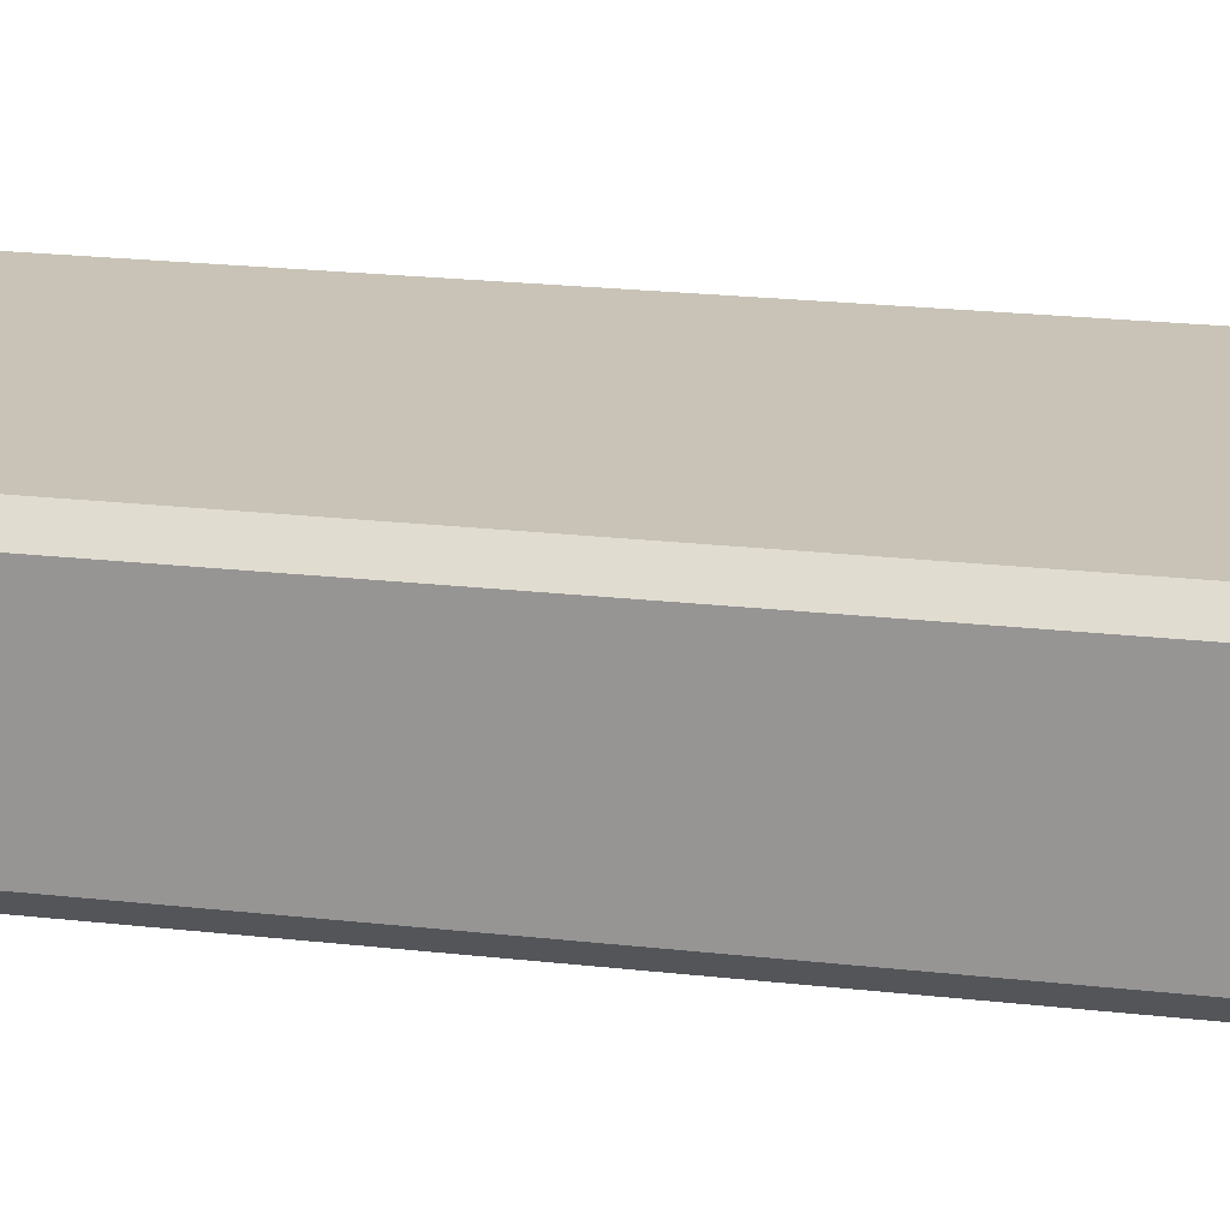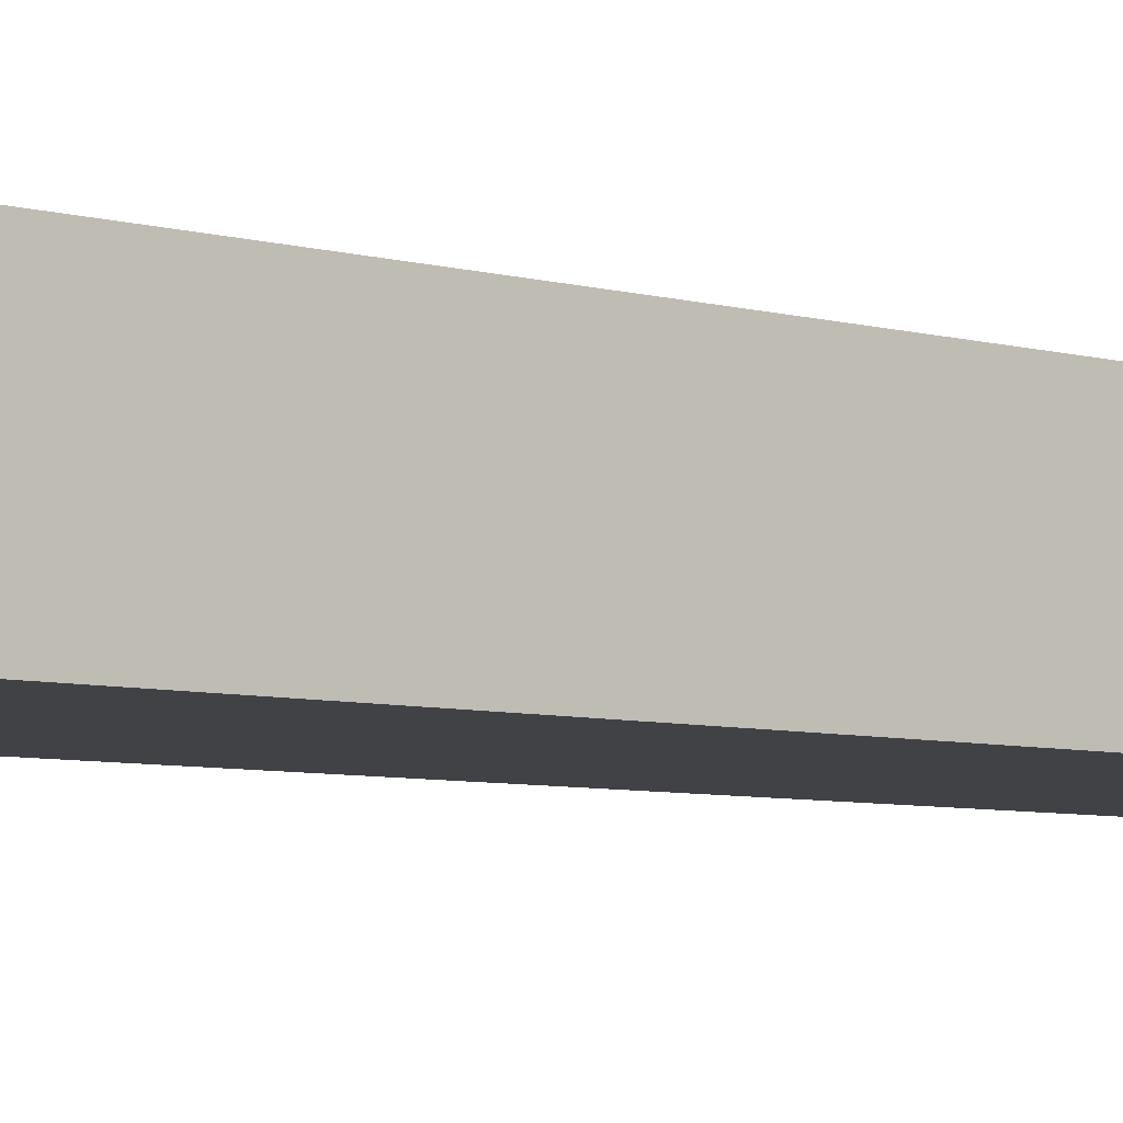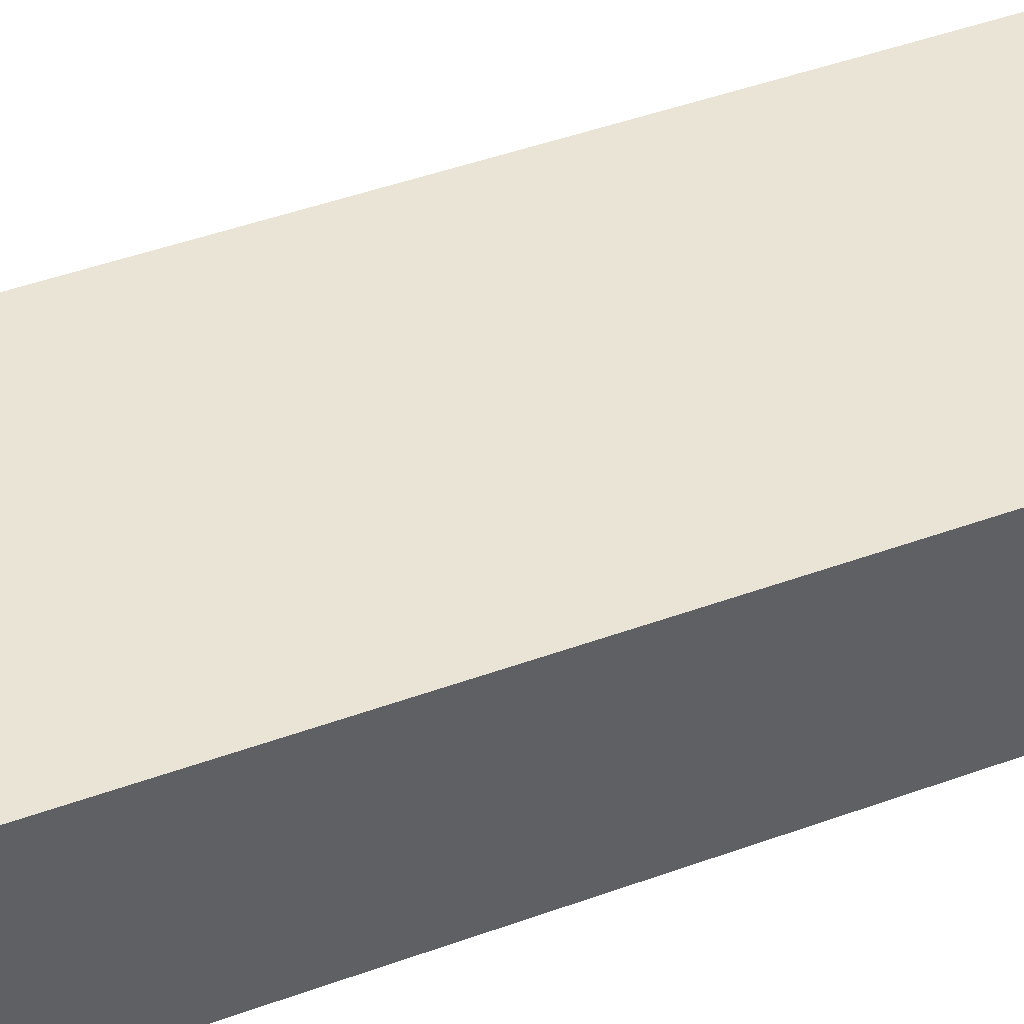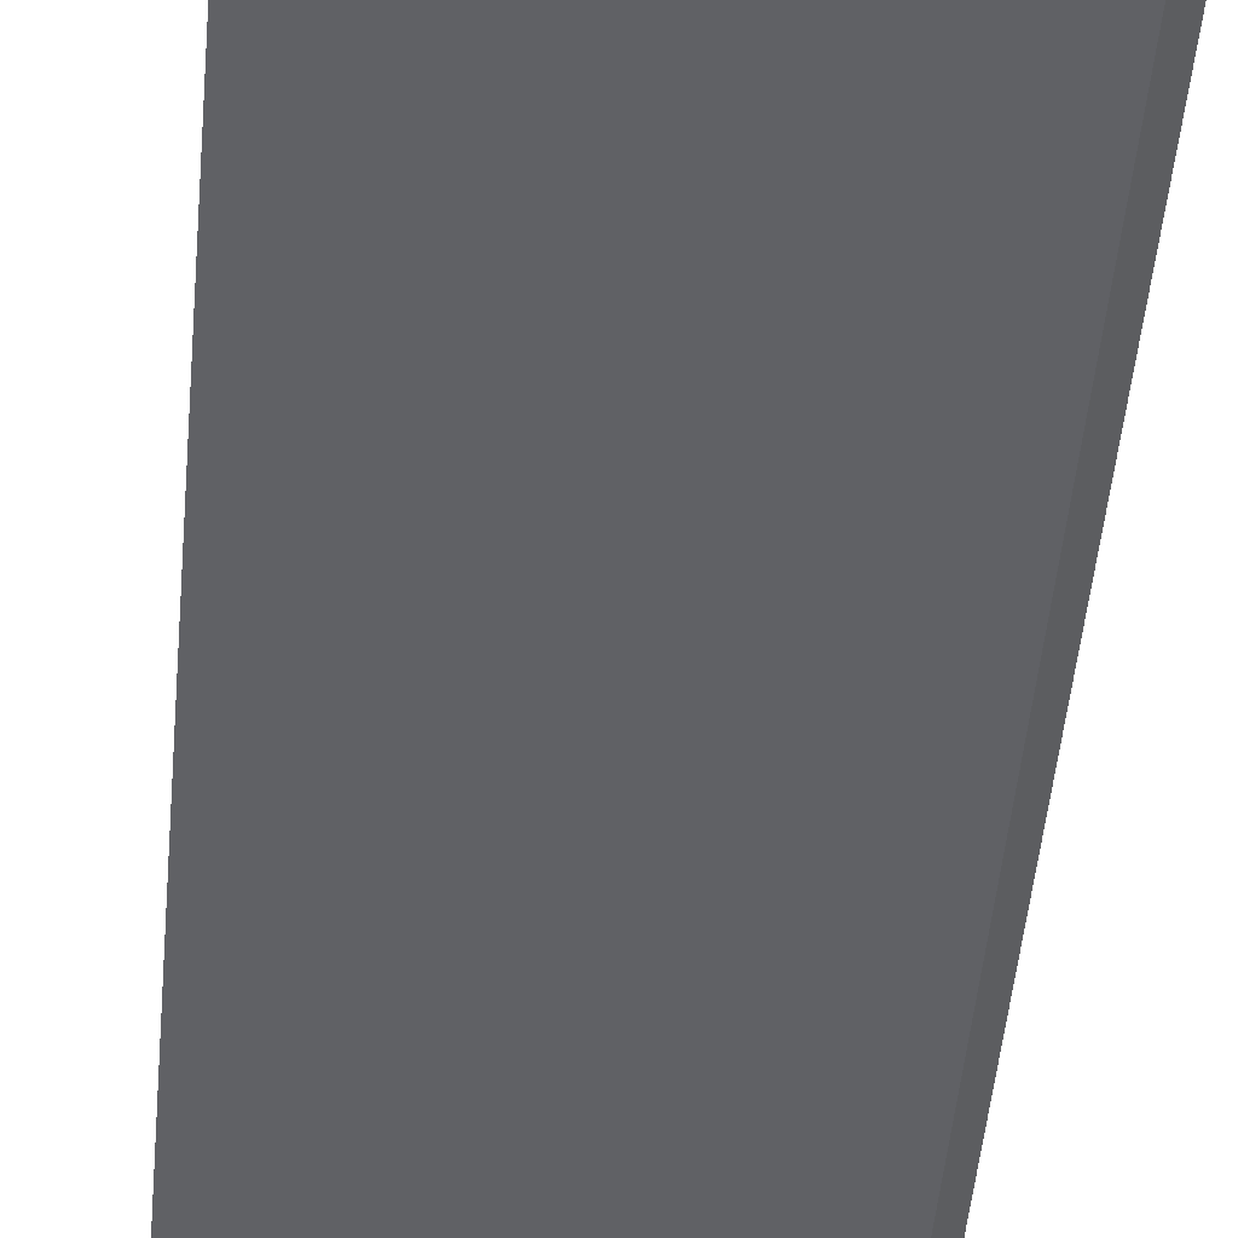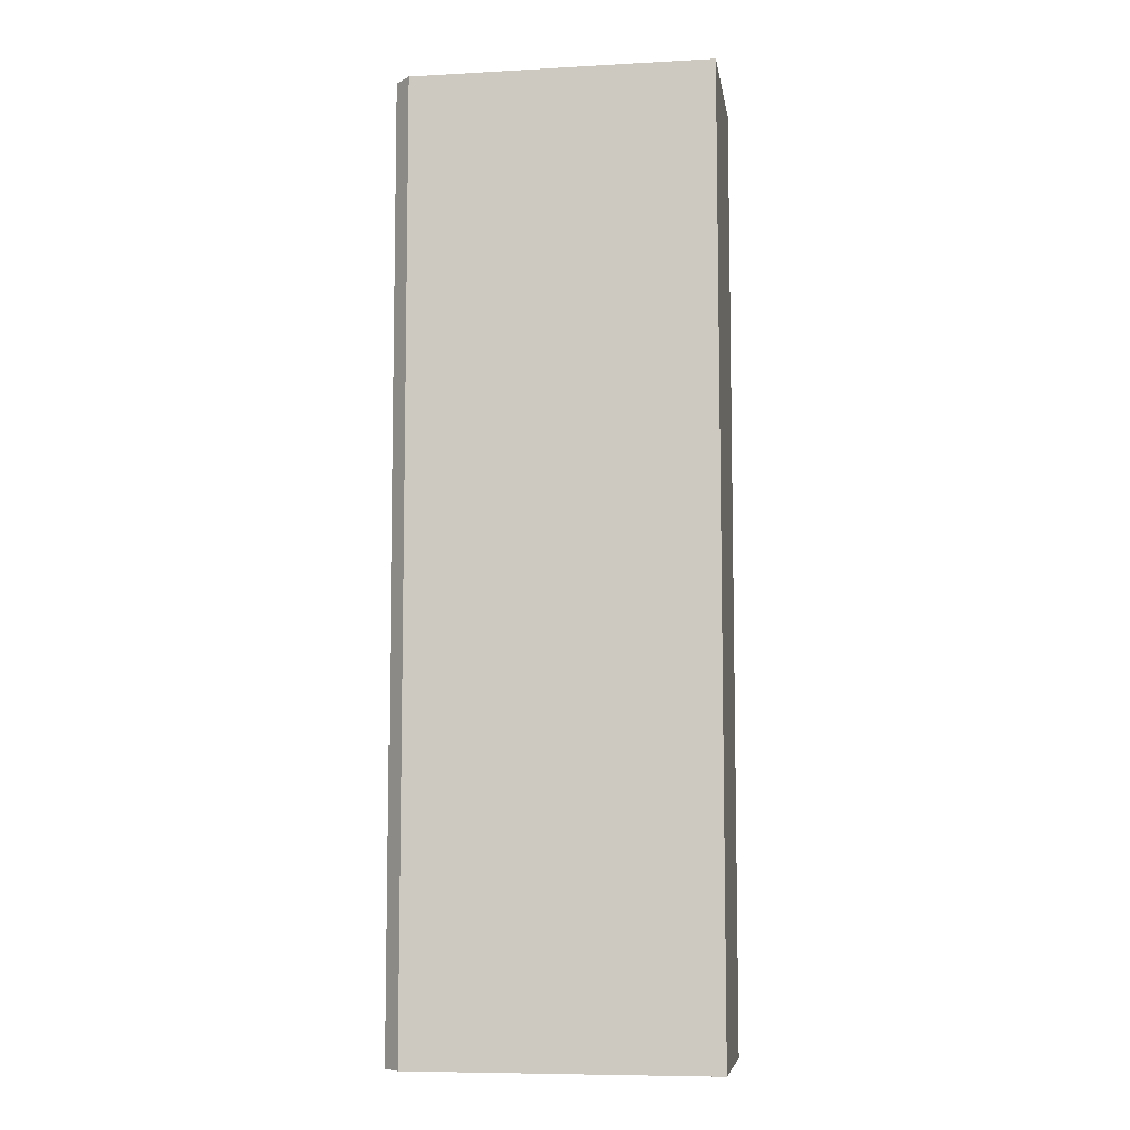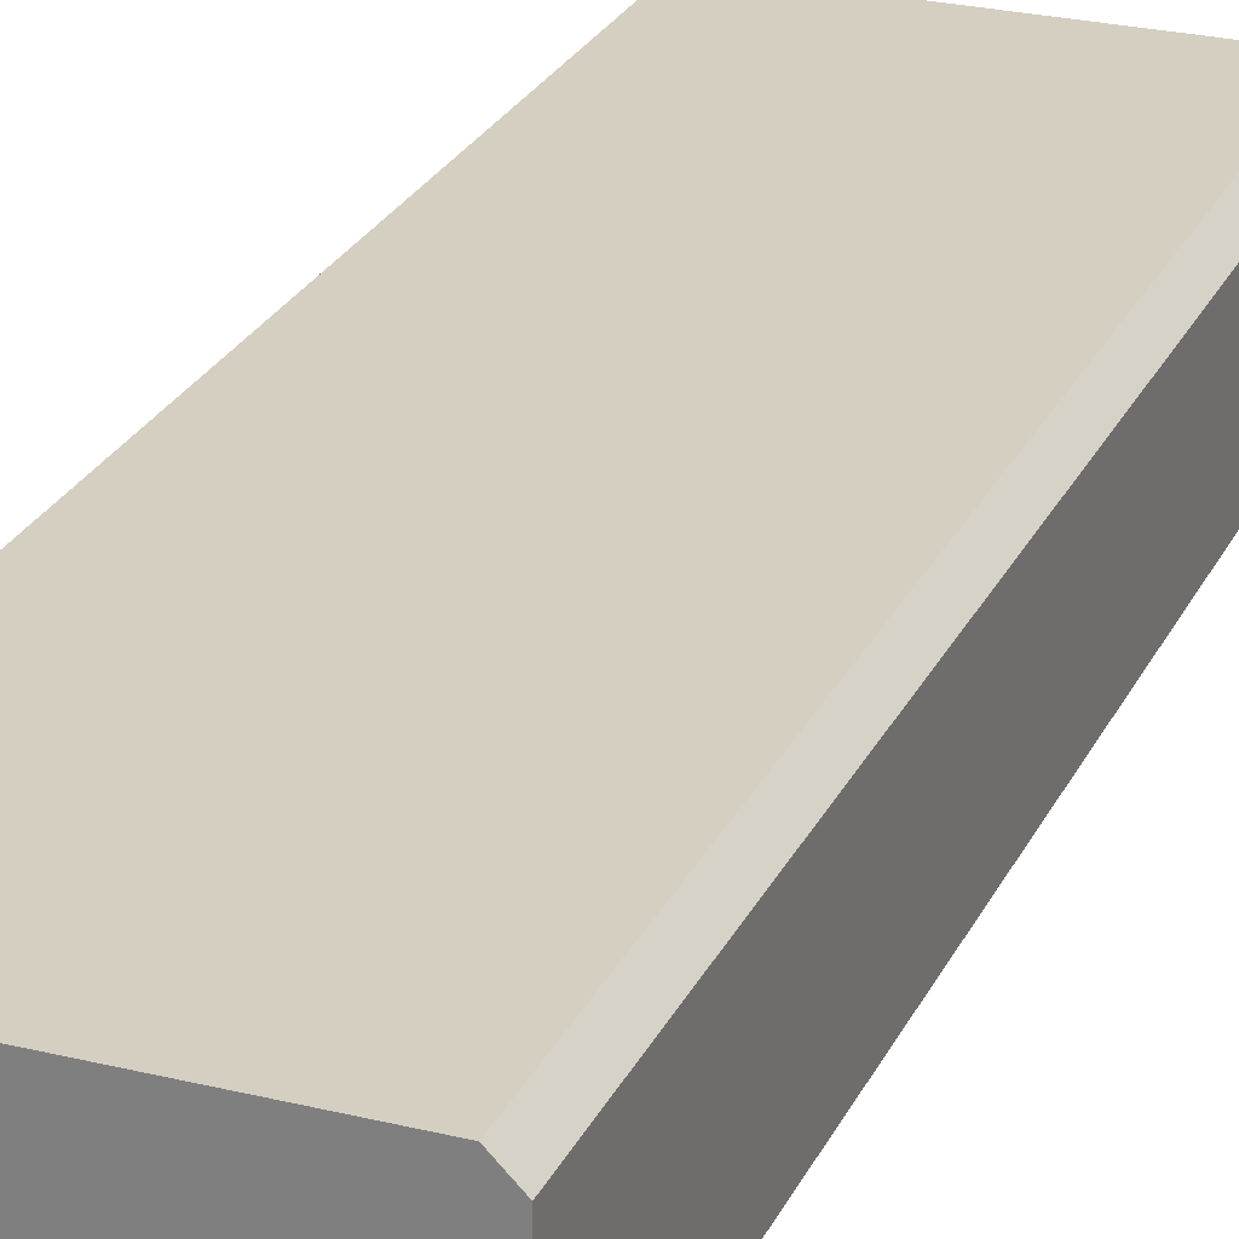
<metadata>
{"format":"obj","ext":"obj","renderer":"f3d","projection":"perspective","resolution":1024,"background":"white","views":[{"elev":19.4,"azim":-77.4,"up":"+Z"},{"elev":-6.4,"azim":50.4,"up":"+Z"},{"elev":43.8,"azim":66.6,"up":"+Z"},{"elev":-48.7,"azim":174.9,"up":"+Z"},{"elev":-7.9,"azim":8.7,"up":"+Y"},{"elev":25.9,"azim":-158.8,"up":"+Z"}]}
</metadata>
<code>
o Cube
v 0 0 0.25
v 0 3 0.25
v 0 0 -0.25
v 0 3 -0.25
v -0.95 0 0.25
v -1 0 0.2
v -1 3 0.2
v -0.95 3 0.25
v -1 0 -0.2
v -0.95 0 -0.25
v -0.95 3 -0.25
v -1 3 -0.2
f 1 2 8 5
f 3 4 2 1
f 4 11 12 7 8 2
f 6 7 12 9
f 10 11 4 3
f 5 8 7 6
f 11 10 9 12
f 9 10 3 1 5 6

</code>
